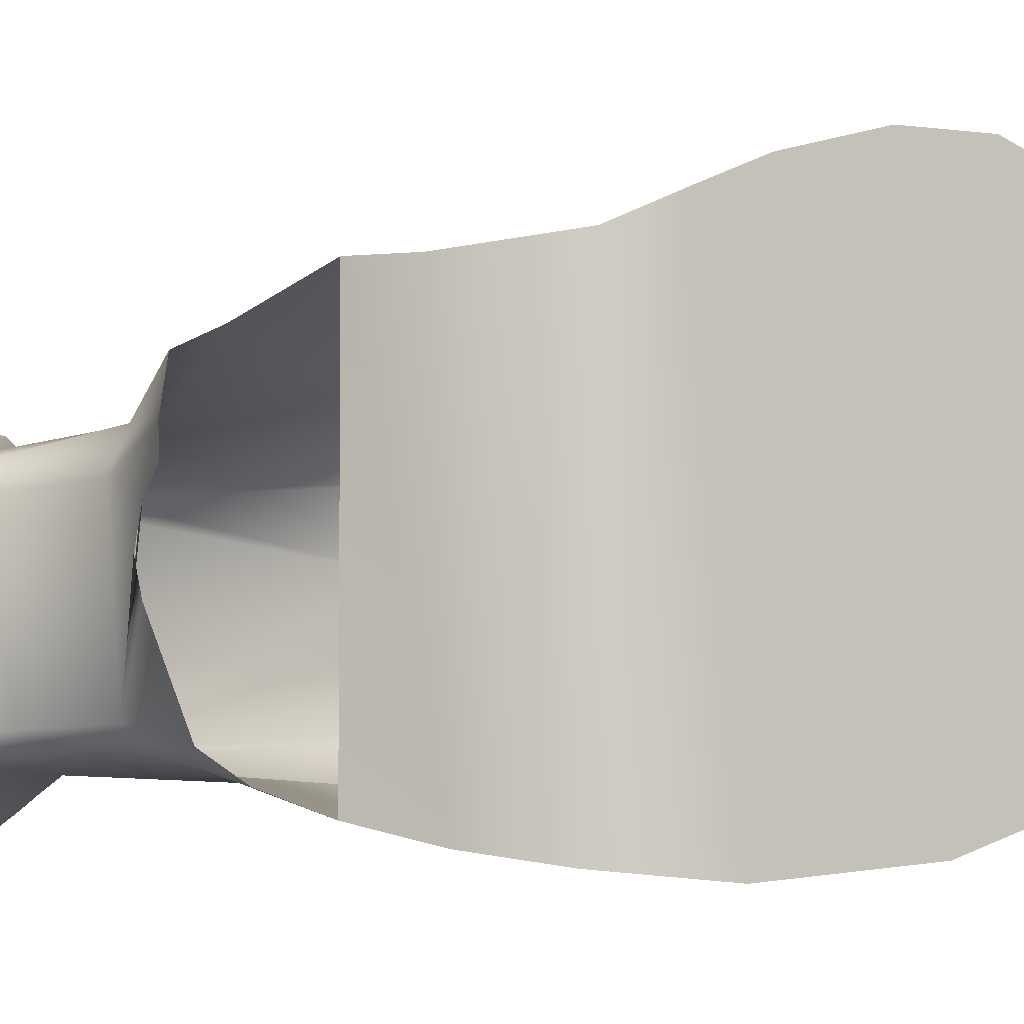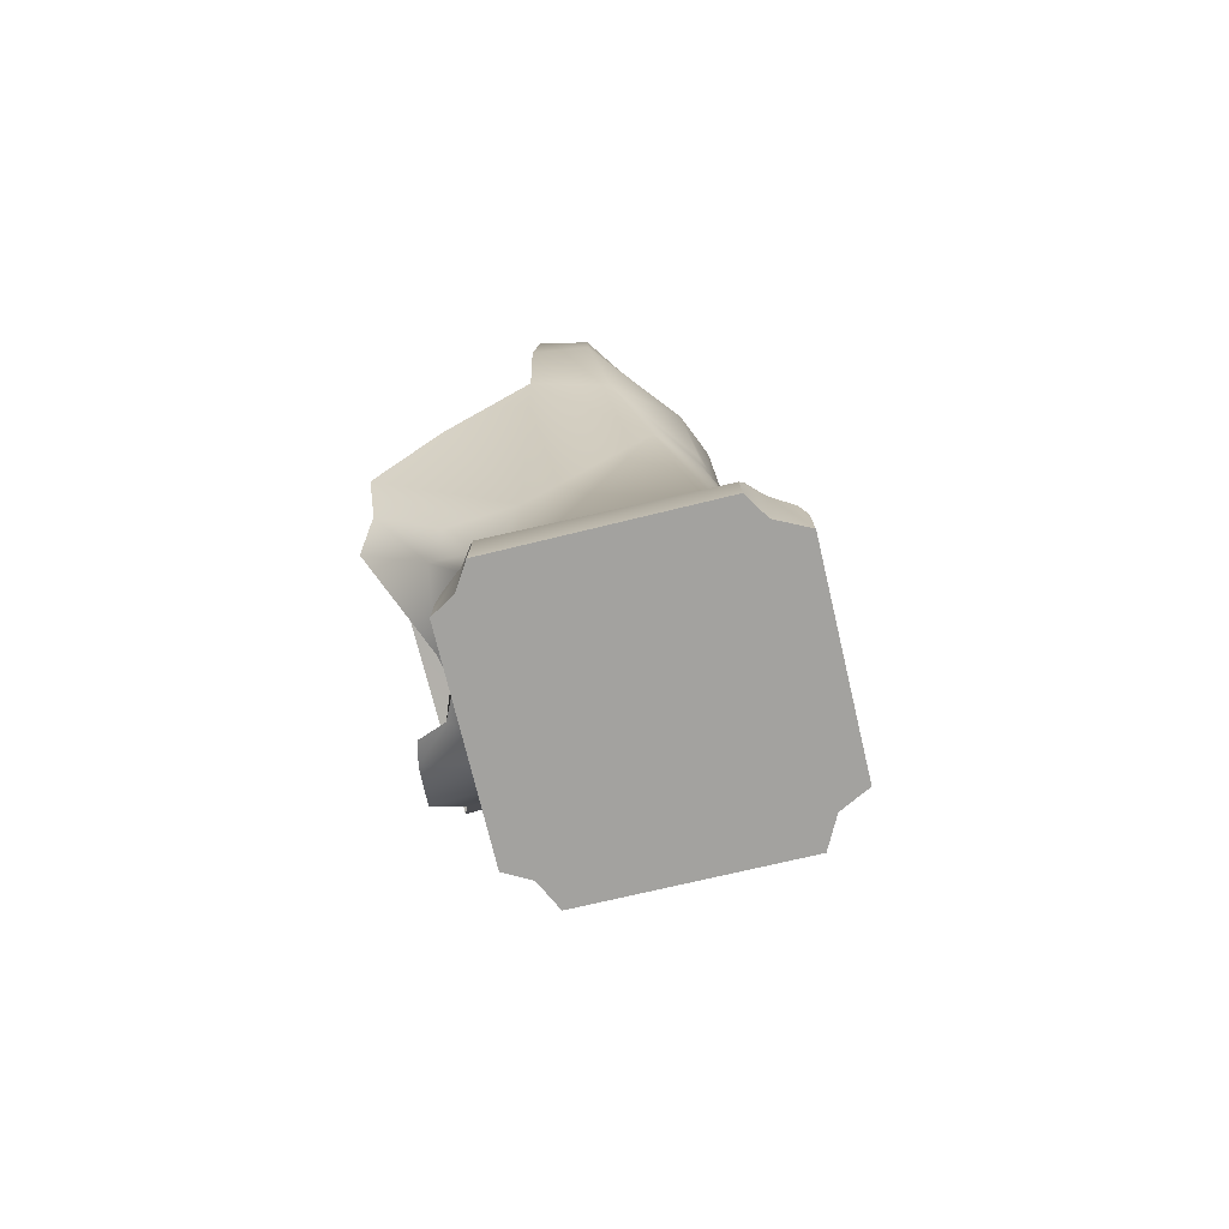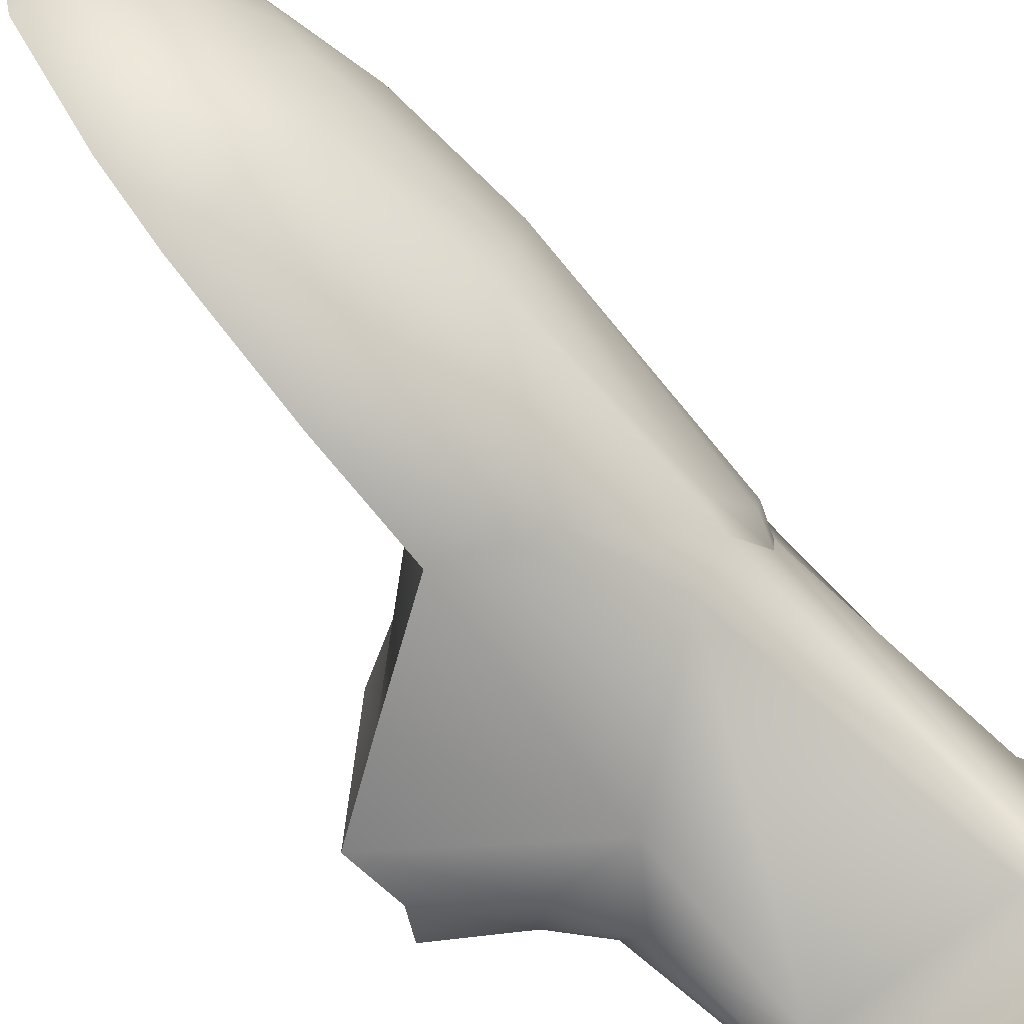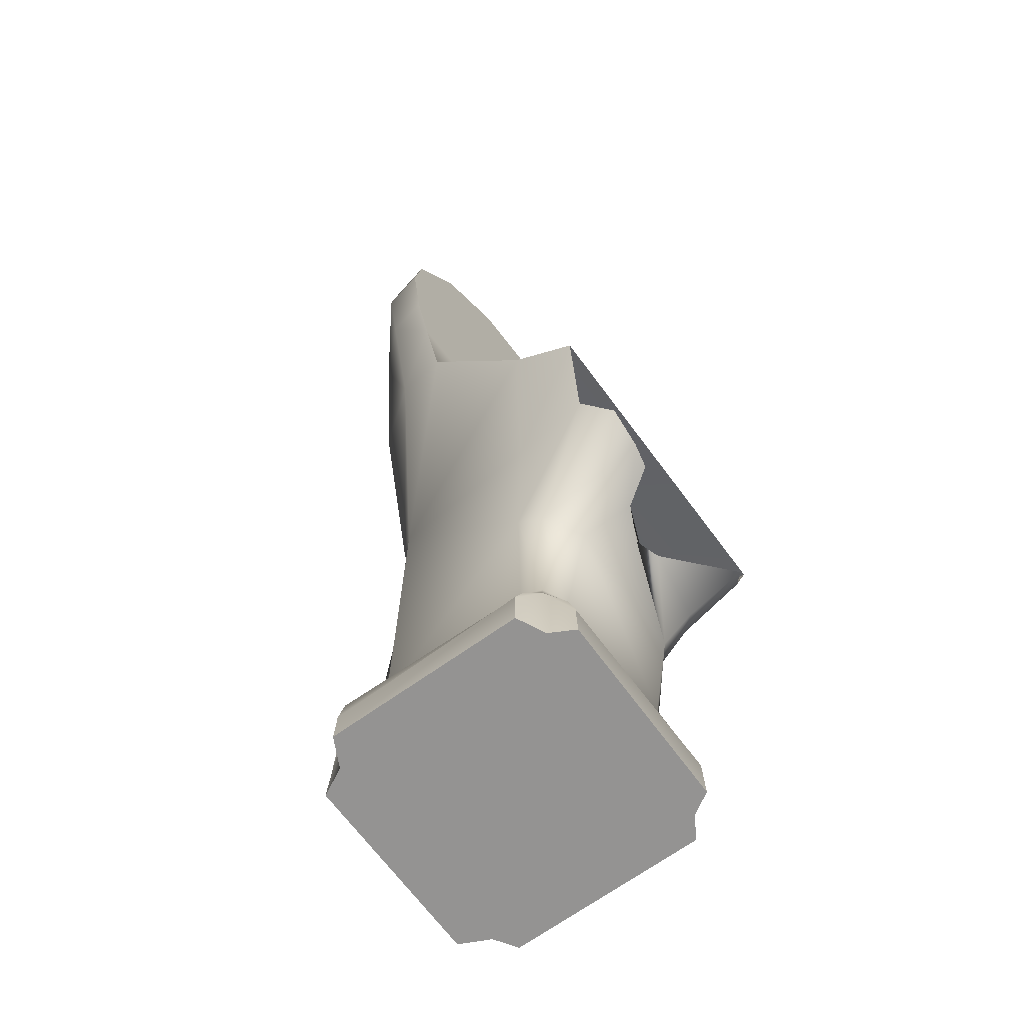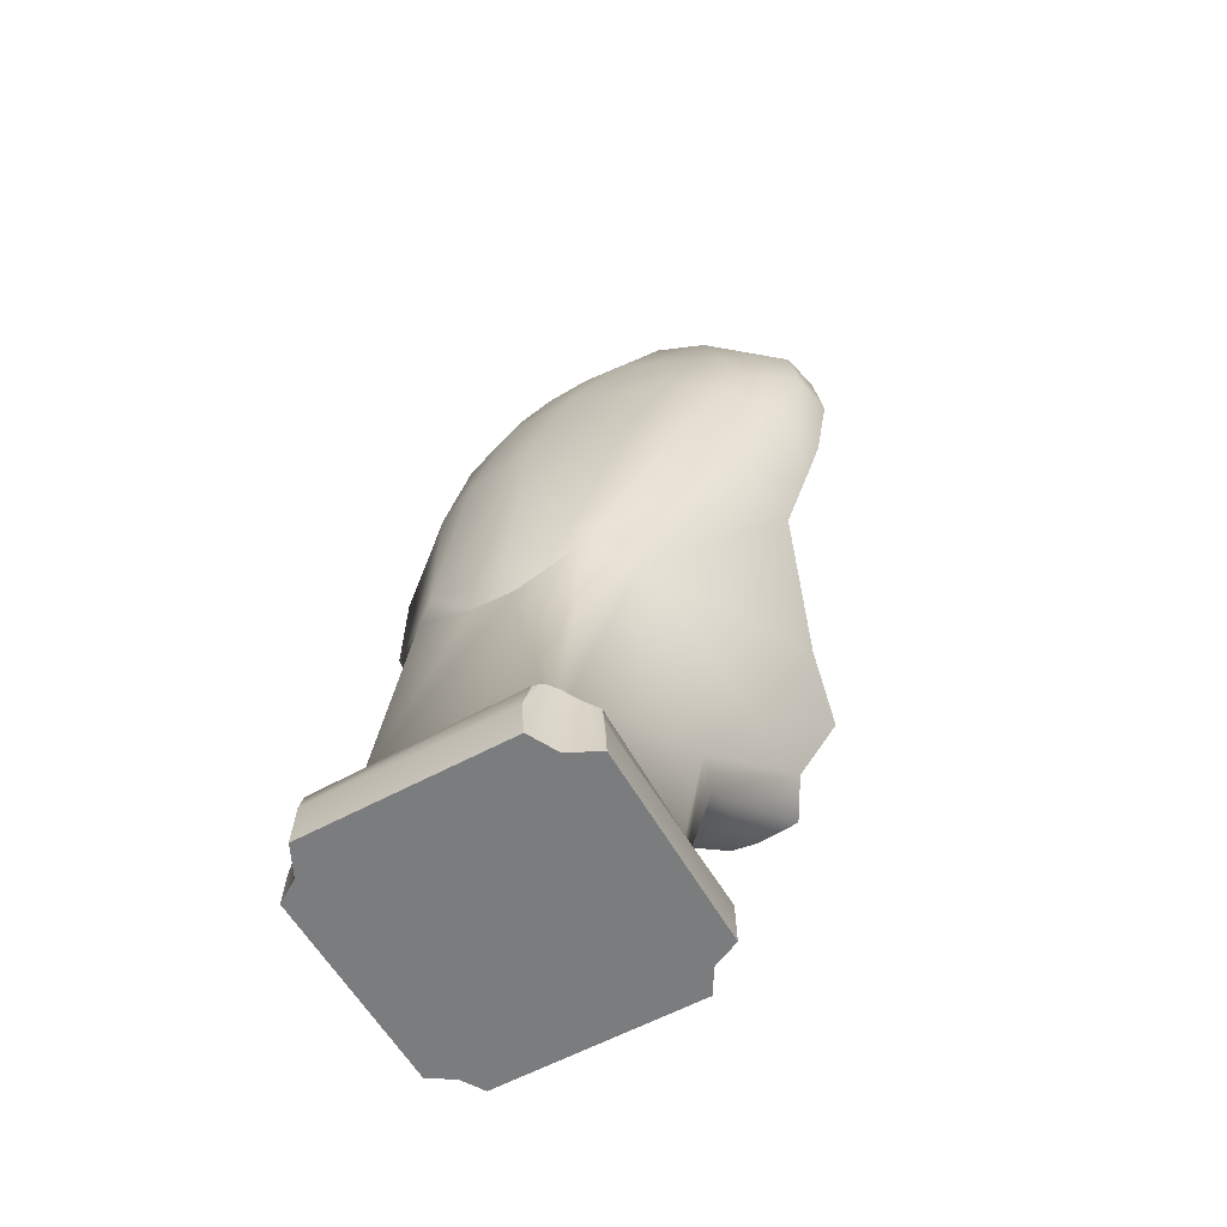
<metadata>
{"format":"obj","ext":"obj","renderer":"f3d","projection":"perspective","resolution":1024,"background":"white","views":[{"elev":-4.5,"azim":103.5,"up":"+Z"},{"elev":-72.4,"azim":-166.2,"up":"+Y"},{"elev":-76.1,"azim":-141.3,"up":"+Z"},{"elev":-66.8,"azim":36.4,"up":"+Y"},{"elev":-58.7,"azim":-60.2,"up":"+Y"}]}
</metadata>
<code>
o Mesh_0107_Mesh_0107Mesh.001_Mesh_0107_Mesh_0107Mesh.002
v -0.07275 -0.3345 0.05554
v -0.07281 -0.3542 0.05642
v -0.07147 -0.3217 0.05341
v -0.07415 -0.3141 0.04603
v -0.08082 -0.3542 0.04106
v -0.08062 -0.3098 0.03975
v -0.0865 -0.3104 0.03591
v -0.09241 -0.3181 0.03404
v -0.0956 -0.3342 0.03206
v -0.09548 -0.3542 0.03364
v 0.03926 -0.3542 0.04106
v 0.03865 -0.3126 0.04181
v 0.05192 -0.3542 0.03403
v 0.05126 -0.3329 0.03412
v 0.04793 -0.3214 0.03465
v 0.03313 -0.3196 0.05032
v 0.03187 -0.3318 0.05554
v 0.03229 -0.3542 0.05577
v 0.05089 -0.3542 -0.07193
v 0.05086 -0.3317 -0.07071
v 0.03921 -0.3156 -0.07825
v 0.04787 -0.3227 -0.0723
v 0.03926 -0.3542 -0.07902
v 0.03167 -0.3542 -0.09097
v 0.03339 -0.3229 -0.08697
v 0.03033 -0.3324 -0.09138
v -0.07323 -0.3542 -0.09096
v -0.08168 -0.3129 -0.0767
v -0.08082 -0.3542 -0.07902
v -0.09648 -0.3542 -0.07127
v -0.09228 -0.3191 -0.07183
v -0.09565 -0.3308 -0.07093
v -0.07649 -0.3164 -0.08119
v -0.0745 -0.3227 -0.08651
v -0.07269 -0.336 -0.0907
v -0.0865 -0.3104 0.03591
v -0.09241 -0.3181 0.03404
v -0.09228 -0.3191 -0.07183
v -0.09565 -0.3308 -0.07093
v -0.0956 -0.3342 0.03206
v -0.09648 -0.3542 -0.07127
v -0.09548 -0.3542 0.03364
v -0.08168 -0.3129 -0.0767
v -0.0855 -0.3128 -0.06907
v -0.07585 -0.2881 0.02407
v -0.08062 -0.3098 0.03975
v -0.07175 -0.2891 0.03004
v -0.07415 -0.3141 0.04603
v -0.06383 -0.289 0.03366
v 0.02277 -0.2889 0.03817
v 0.02833 -0.2239 0.04745
v 0.03299 -0.2889 0.03384
v 0.04183 -0.233 0.04439
v 0.0397 -0.2898 0.02167
v 0.05426 -0.2363 0.02545
v 0.03977 -0.2883 -0.05507
v 0.05114 -0.2317 -0.05252
v 0.03424 -0.2897 -0.06299
v 0.04165 -0.2341 -0.06085
v 0.02161 -0.2894 -0.06763
v 0.02216 -0.2039 -0.06909
v -0.03875 -0.1526 -0.07406
v 0.01471 -0.09122 -0.09823
v -0.02284 -0.1075 -0.09145
v 0.01463 -0.03706 -0.1026
v -0.01315 -0.03602 -0.09842
v 0.01463 0.02644 -0.09502
v -0.009615 0.02859 -0.08917
v 0.01461 0.06071 -0.08033
v -0.007505 0.06015 -0.07572
v 0.01469 0.1067 -0.03873
v -0.005445 0.1056 -0.03167
v 0.01464 0.1221 0.01382
v -0.007209 0.1187 0.01606
v 0.01469 0.1171 0.06231
v -0.006311 0.1146 0.06075
v 0.01466 0.08911 0.1025
v -0.000788 0.08744 0.1011
v 0.01469 0.0434 0.1312
v -0.005378 0.04225 0.1273
v 0.01466 0.01082 0.1357
v -0.006693 0.009896 0.1319
v 0.01469 -0.02749 0.1288
v -0.006066 -0.02817 0.1251
v 0.0146 -0.05463 0.1188
v -0.01212 -0.0774 0.1033
v 0.01471 -0.08438 0.1074
v -0.04109 -0.1659 0.05478
v 0.0614 -0.1297 0.09326
v 0.04318 -0.1859 0.06545
v 0.09298 -0.1475 0.08779
v 0.085 -0.186 0.06962
v -0.0745 -0.3227 -0.08651
v -0.07269 -0.336 -0.0907
v 0.03033 -0.3324 -0.09138
v 0.03167 -0.3542 -0.09097
v -0.07323 -0.3542 -0.09096
v 0.03921 -0.3156 -0.07825
v 0.03066 -0.3172 -0.0822
v 0.03339 -0.3229 -0.08697
v 0.04787 -0.3227 -0.0723
v 0.04573 -0.3127 -0.06499
v 0.04455 -0.3116 0.02814
v 0.04793 -0.3214 0.03465
v 0.03637 -0.305 0.03942
v 0.03865 -0.3126 0.04181
v 0.02797 -0.3082 0.04541
v 0.03313 -0.3196 0.05032
v -0.07147 -0.3217 0.05341
v -0.07275 -0.3345 0.05554
v 0.05126 -0.3329 0.03412
v 0.05086 -0.3317 -0.07071
v 0.05192 -0.3542 0.03403
v 0.05089 -0.3542 -0.07193
v 0.03187 -0.3318 0.05554
v -0.07281 -0.3542 0.05642
v 0.03229 -0.3542 0.05577
v 0.09969 -0.1995 0.05997
v -0.05778 -0.1546 0.03165
v -0.06078 -0.1724 0.001229
v -0.07384 -0.2901 -0.05924
v -0.06809 -0.2915 -0.06446
v -0.06096 -0.2916 -0.06603
v -0.07649 -0.3164 -0.08119
v 0.09298 -0.1475 -0.08223
v 0.09134 -0.1753 -0.07224
v 0.05785 -0.2031 -0.0665
v 0.06758 -0.2126 -0.05529
v 0.07858 -0.2151 0.01689
v 0.09836 -0.2032 0.03895
v 0.09554 -0.204 0.02615
v 0.09945 -0.1905 -0.06024
v 0.07425 -0.2166 -0.0148
v 0.07071 -0.2208 0.000269
v 0.05828 -0.1221 -0.09127
v -0.05613 -0.142 0.0414
v -0.04313 -0.06656 0.08023
v -0.03021 -0.01447 0.102
v -0.04199 0.000464 0.07634
v -0.02798 0.008053 0.1053
v -0.06232 -0.1434 0.02873
v -0.05391 -0.0561 0.05176
v -0.06078 -0.1724 0.001229
v -0.06549 -0.1589 -0.001014
v -0.0631 -0.04208 0.00368
v -0.05336 0.0167 0.02276
v -0.03907 0.02789 0.07442
v -0.02787 0.03204 0.09947
v -0.0213 0.07509 0.08636
v -0.02403 0.09179 0.05958
v -0.02567 0.09502 0.01686
v -0.0277 0.08299 -0.01602
v -0.03039 0.05199 -0.04673
v -0.03797 0.025 -0.04885
v -0.06474 -0.1566 -0.01971
v -0.05612 -0.149 -0.0549
v -0.05905 -0.139 -0.048
v -0.06071 -0.17 -0.0212
v -0.05006 -0.04198 -0.05393
v -0.05623 -0.1387 -0.05499
v -0.03837 0.06087 0.04401
v -0.03574 0.05352 0.05897
v -0.04032 0.06125 0.02301
v -0.04277 0.05294 0.00211
v -0.04504 0.04048 -0.01238
v -0.04882 0.02498 -0.01743
v -0.0591 -0.04296 -0.03244
v -0.06071 -0.17 -0.0212
v 0.05089 -0.3542 -0.07193
v 0.03926 -0.3542 -0.07902
v 0.05192 -0.3542 0.03403
v 0.03926 -0.3542 0.04106
v -0.08082 -0.3542 -0.07902
v -0.08082 -0.3542 0.04106
v -0.09648 -0.3542 -0.07127
v -0.09548 -0.3542 0.03364
v -0.07323 -0.3542 -0.09096
v 0.03167 -0.3542 -0.09097
v 0.03229 -0.3542 0.05577
v -0.07281 -0.3542 0.05642
v 0.0614 -0.1297 0.09326
v 0.01471 -0.08438 0.1074
v 0.05828 -0.1221 -0.09127
v 0.01471 -0.09122 -0.09823
v 0.0146 -0.05463 0.1188
v 0.01463 -0.03706 -0.1026
v 0.01469 -0.02749 0.1288
v 0.01463 0.02644 -0.09502
v 0.01466 0.01082 0.1357
v 0.01461 0.06071 -0.08033
v 0.01469 0.0434 0.1312
v 0.01469 0.1067 -0.03873
v 0.01466 0.08911 0.1025
v 0.01464 0.1221 0.01382
v 0.01469 0.1171 0.06231
v 0.09298 -0.1475 -0.08223
v 0.09298 -0.1475 0.08779
f 1 2 3
f 3 2 4
f 2 5 4
f 4 5 6
f 5 7 6
f 8 7 9
f 9 7 10
f 7 5 10
f 11 12 13
f 13 12 14
f 12 15 14
f 16 12 17
f 17 12 18
f 12 11 18
f 19 20 21
f 21 20 22
f 19 21 23
f 23 21 24
f 21 25 24
f 24 25 26
f 27 28 29
f 29 28 30
f 28 31 30
f 30 31 32
f 33 28 34
f 34 28 35
f 28 27 35
f 36 37 38
f 38 37 39
f 37 40 39
f 39 40 41
f 40 42 41
f 43 44 38
f 38 44 36
f 44 45 36
f 36 45 46
f 45 47 46
f 46 47 48
f 47 49 48
f 48 49 50
f 49 51 50
f 50 51 52
f 51 53 52
f 52 53 54
f 53 55 54
f 54 55 56
f 55 57 56
f 56 57 58
f 57 59 58
f 58 59 60
f 59 61 60
f 60 61 62
f 61 63 62
f 62 63 64
f 63 65 64
f 64 65 66
f 65 67 66
f 66 67 68
f 67 69 68
f 68 69 70
f 69 71 70
f 70 71 72
f 71 73 72
f 72 73 74
f 73 75 74
f 74 75 76
f 75 77 76
f 76 77 78
f 77 79 78
f 78 79 80
f 79 81 80
f 80 81 82
f 81 83 82
f 82 83 84
f 83 85 84
f 84 85 86
f 85 87 86
f 86 87 88
f 87 89 88
f 88 89 90
f 89 91 90
f 90 91 92
f 93 94 95
f 95 94 96
f 94 97 96
f 98 99 100
f 98 101 102
f 102 101 103
f 101 104 103
f 103 104 105
f 104 106 105
f 105 106 107
f 106 108 107
f 107 108 109
f 108 110 109
f 111 104 101
f 101 112 111
f 111 112 113
f 112 114 113
f 108 115 110
f 110 115 116
f 115 117 116
f 51 92 53
f 53 92 118
f 92 51 90
f 90 51 88
f 51 49 88
f 88 49 119
f 49 47 119
f 119 47 120
f 47 45 120
f 120 45 121
f 45 44 121
f 121 44 122
f 44 43 122
f 122 43 123
f 43 124 123
f 123 124 99
f 124 93 99
f 99 93 100
f 93 95 100
f 125 127 126
f 126 127 128
f 127 59 128
f 128 59 57
f 57 55 129
f 129 55 130
f 55 53 130
f 130 53 118
f 129 130 131
f 126 128 132
f 132 128 133
f 128 57 133
f 133 57 134
f 57 129 134
f 135 61 125
f 125 61 127
f 61 59 127
f 61 135 63
f 119 136 88
f 88 136 86
f 136 137 86
f 86 137 138
f 137 139 138
f 138 139 140
f 119 141 136
f 136 141 137
f 141 142 137
f 137 142 139
f 143 144 119
f 119 144 141
f 144 145 141
f 141 145 142
f 145 146 142
f 142 146 139
f 146 147 139
f 139 147 140
f 147 148 140
f 140 148 80
f 148 149 80
f 80 149 78
f 149 150 78
f 78 150 76
f 150 151 76
f 76 151 74
f 151 152 74
f 74 152 72
f 152 153 72
f 72 153 70
f 153 154 70
f 70 154 68
f 154 66 68
f 143 155 144
f 144 155 145
f 156 157 158
f 154 159 66
f 66 159 64
f 159 160 64
f 80 82 140
f 140 82 138
f 82 84 138
f 138 84 86
f 161 162 146
f 146 162 147
f 162 148 147
f 148 162 149
f 149 162 150
f 162 161 150
f 150 161 163
f 161 146 163
f 163 146 164
f 146 165 164
f 164 165 153
f 165 166 153
f 153 166 154
f 166 167 154
f 154 167 159
f 167 157 159
f 159 157 160
f 157 156 160
f 160 156 64
f 156 62 64
f 165 146 166
f 166 146 145
f 166 145 167
f 167 145 157
f 145 155 157
f 157 155 158
f 155 143 158
f 153 152 164
f 164 152 163
f 152 151 163
f 163 151 150
f 120 121 168
f 168 121 156
f 121 122 156
f 156 122 62
f 122 123 62
f 62 123 60
f 123 99 60
f 60 99 58
f 99 98 58
f 58 98 56
f 98 102 56
f 56 102 54
f 102 103 54
f 54 103 52
f 103 105 52
f 52 105 50
f 105 107 50
f 50 107 48
f 107 109 48
f 169 170 171
f 171 170 172
f 170 173 172
f 172 173 174
f 173 175 174
f 174 175 176
f 177 173 178
f 178 173 170
f 179 172 180
f 180 172 174
f 181 182 183
f 183 182 184
f 182 185 184
f 184 185 186
f 185 187 186
f 186 187 188
f 187 189 188
f 188 189 190
f 189 191 190
f 190 191 192
f 191 193 192
f 192 193 194
f 193 195 194
f 196 197 183
f 197 181 183

</code>
